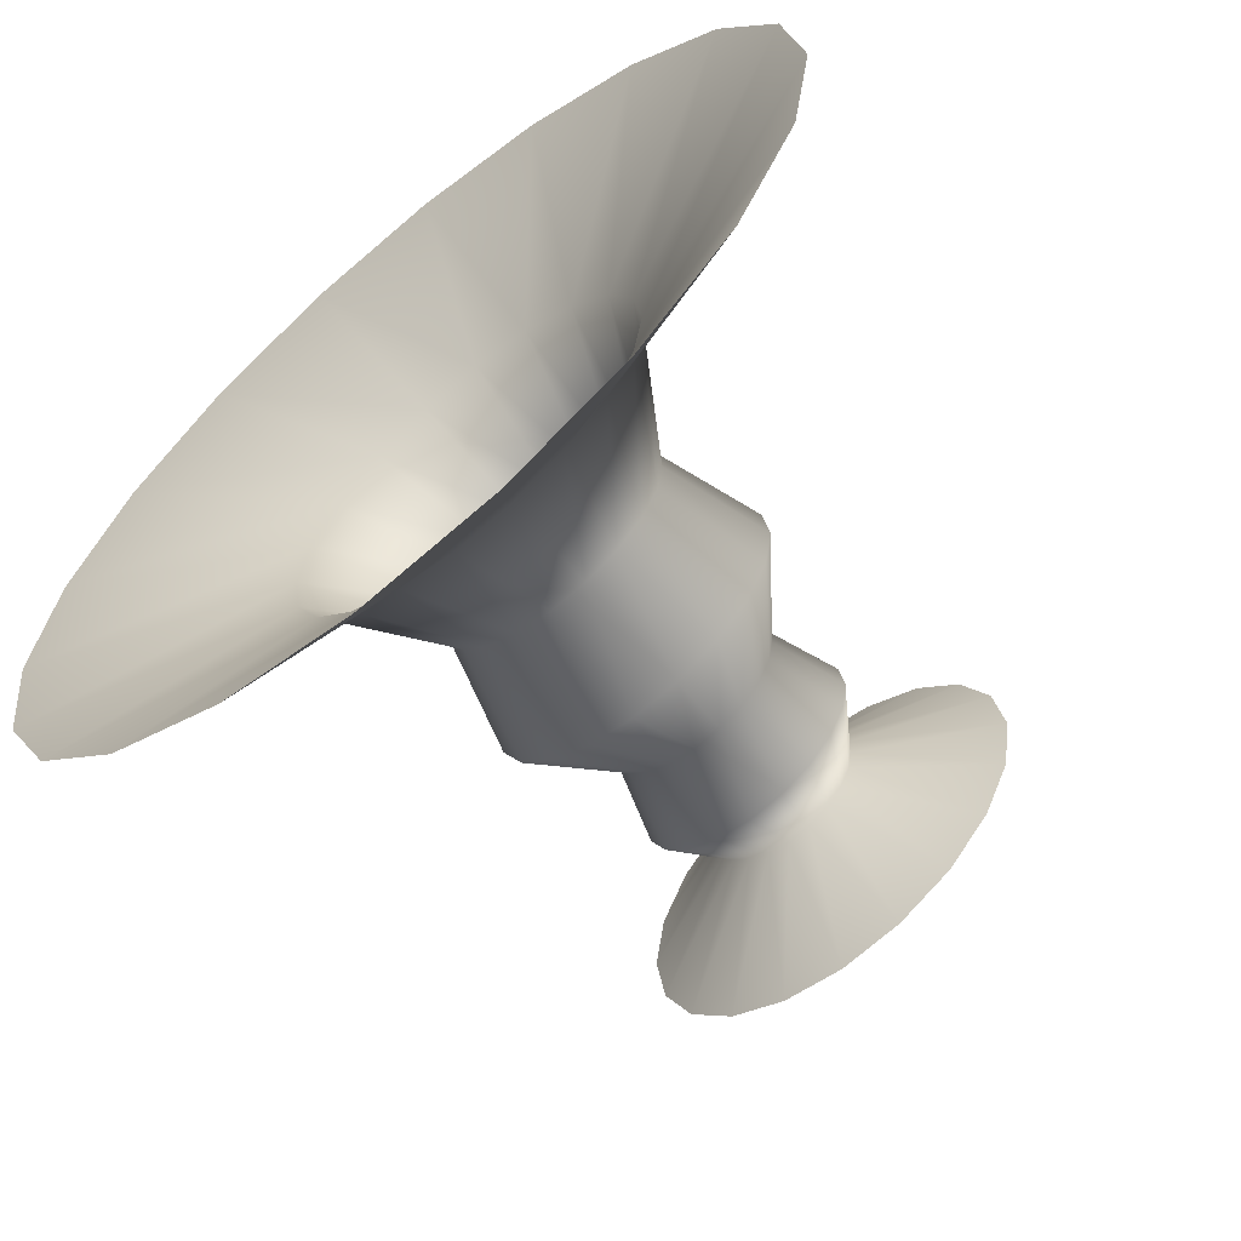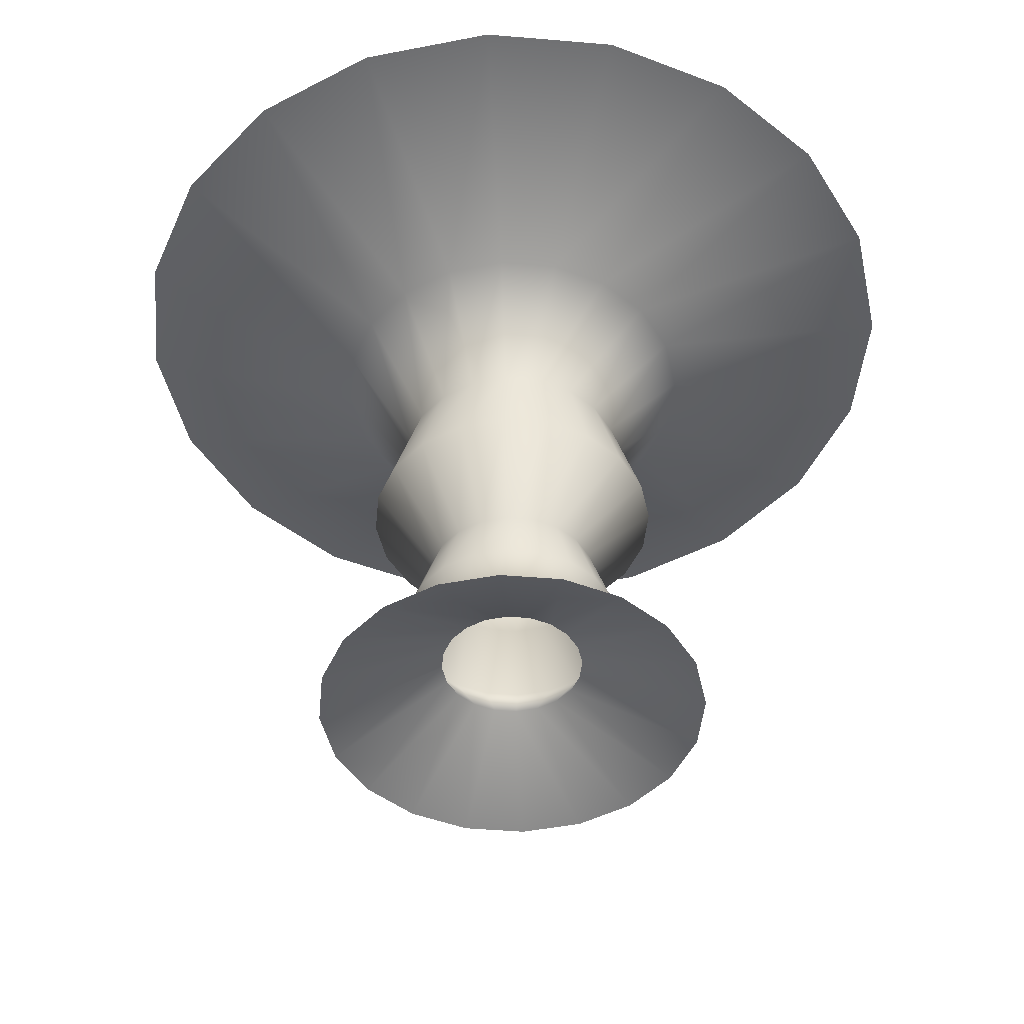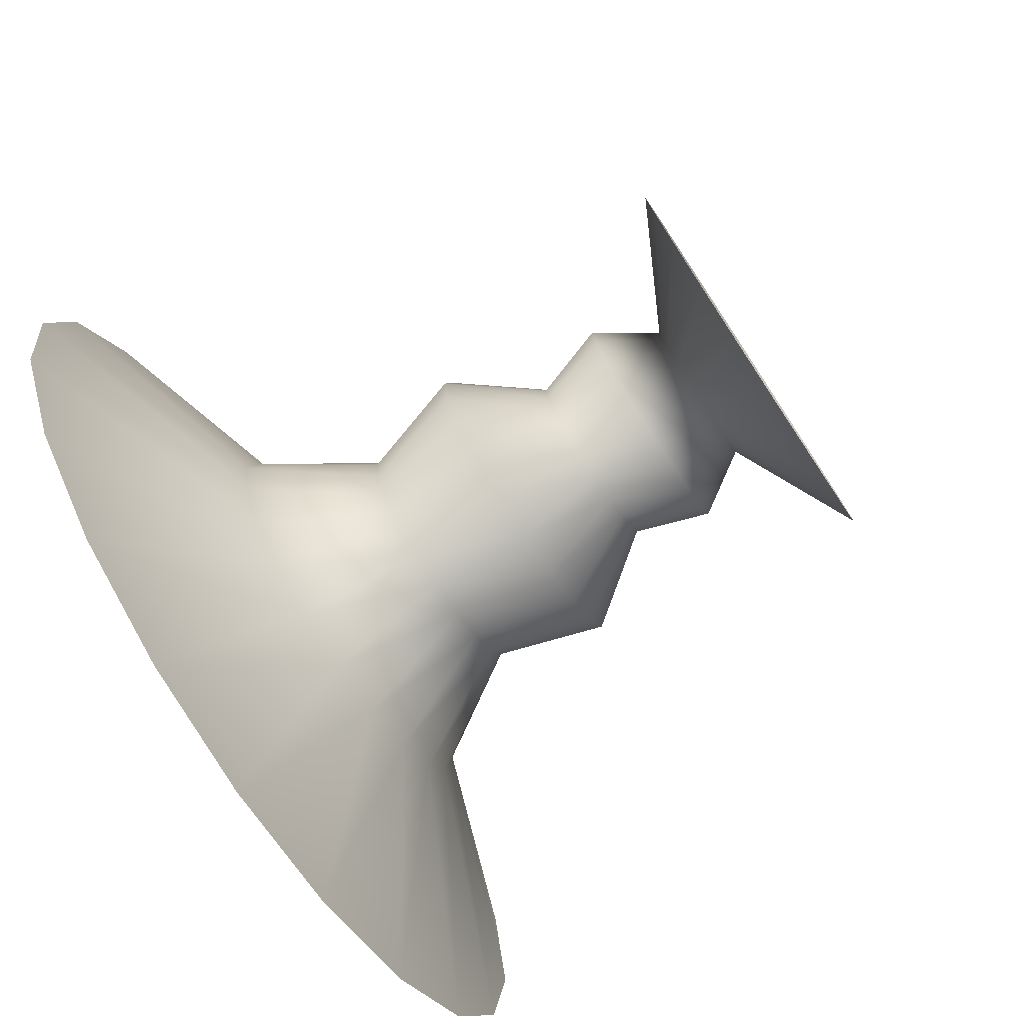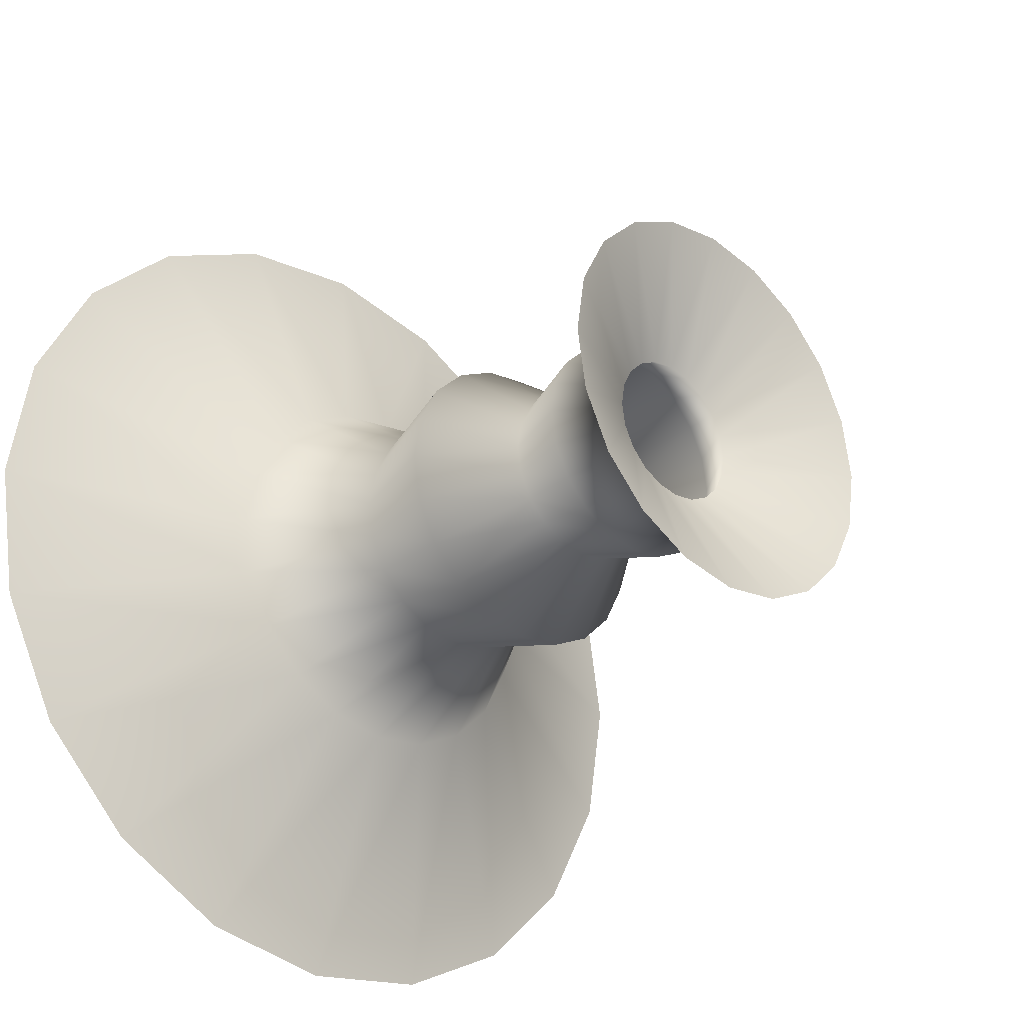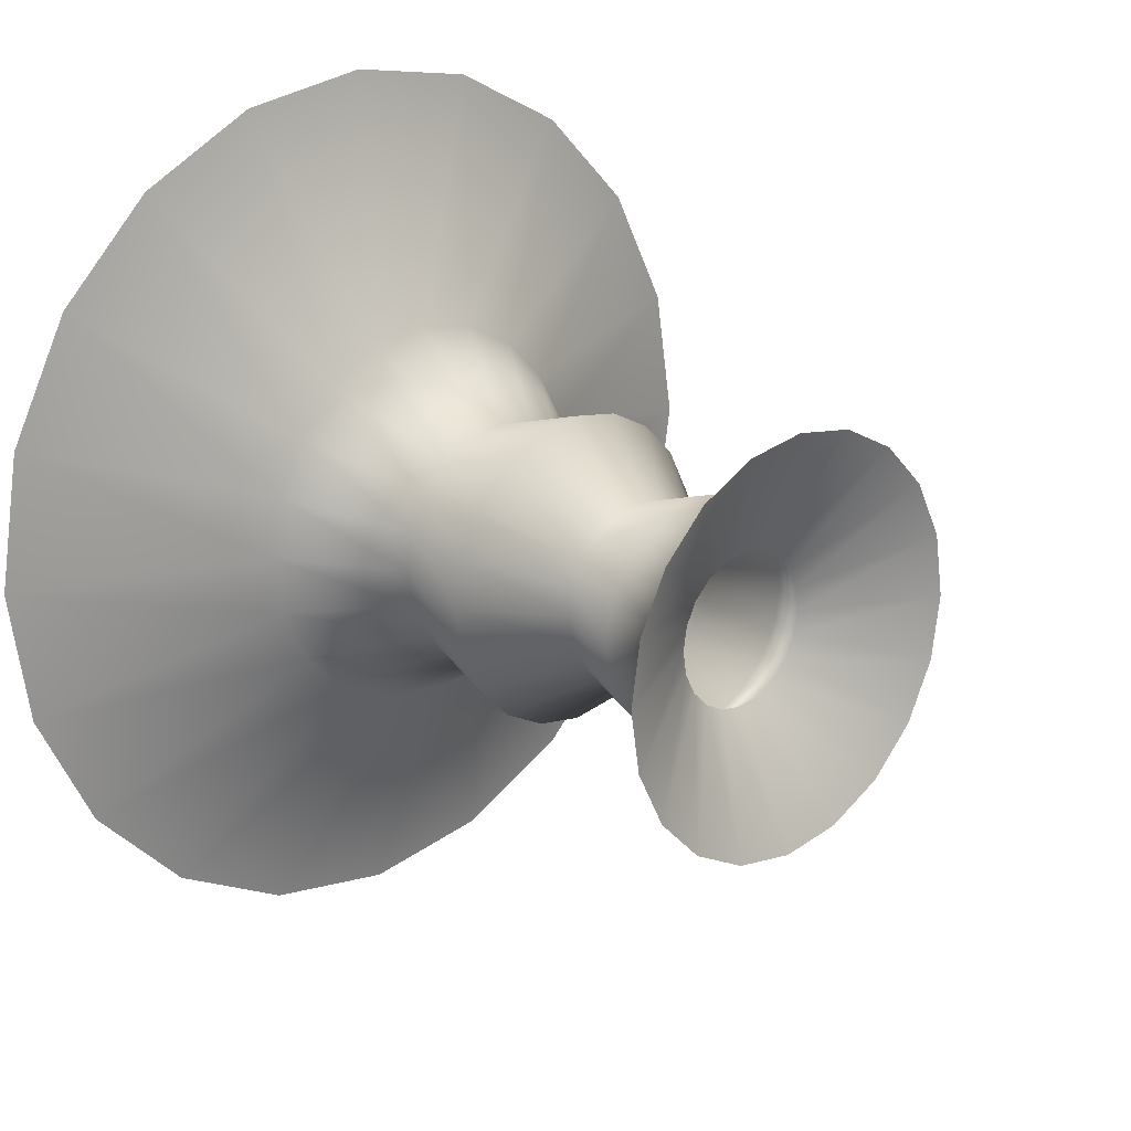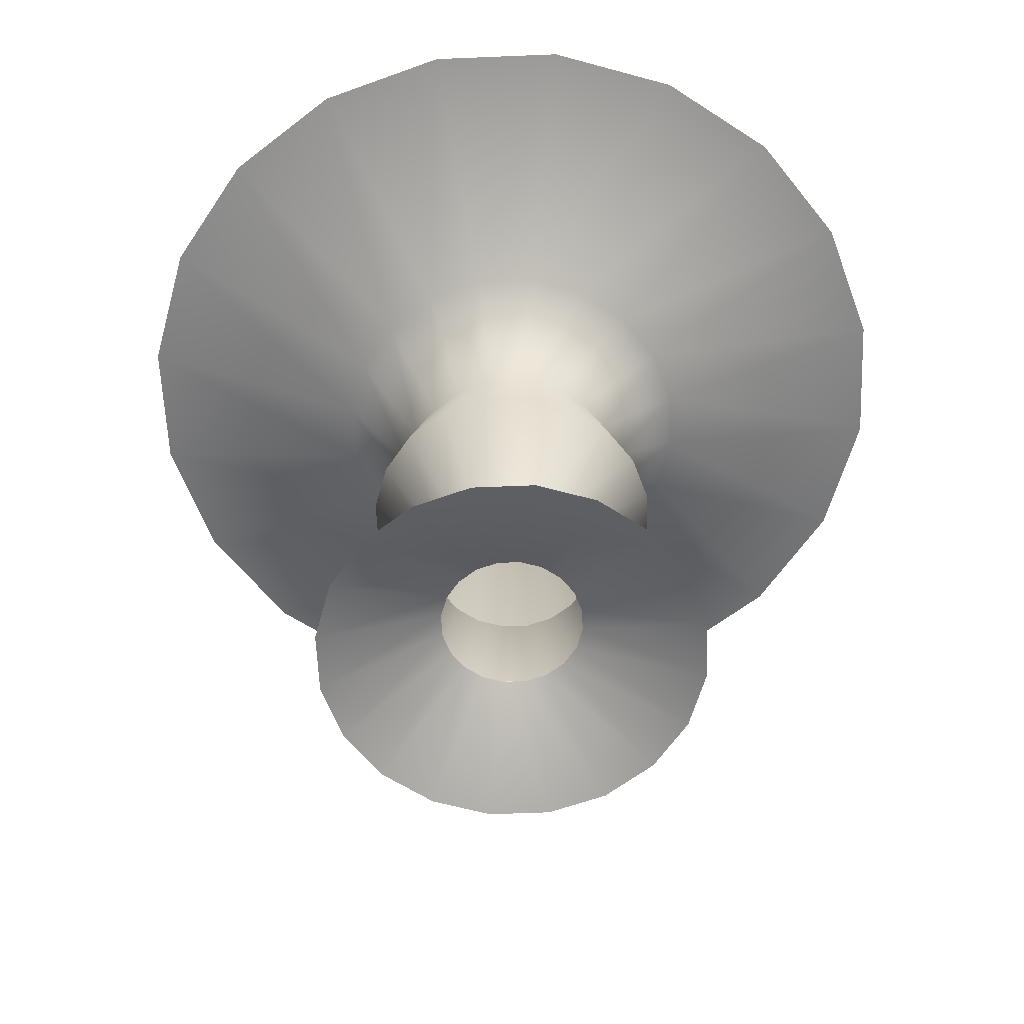
<metadata>
{"format":"obj","ext":"obj","renderer":"f3d","projection":"perspective","resolution":1024,"background":"white","views":[{"elev":-63.0,"azim":-140.6,"up":"+Z"},{"elev":-46.1,"azim":-32.5,"up":"+Y"},{"elev":-77.7,"azim":-56.6,"up":"+Z"},{"elev":-29.1,"azim":-43.9,"up":"+Z"},{"elev":20.1,"azim":-42.9,"up":"+Z"},{"elev":-60.3,"azim":101.4,"up":"+Y"}]}
</metadata>
<code>
g default
v 7.487 0 -2.433
v 6.369 0 -4.627
v 4.627 0 -6.369
v 2.433 0 -7.487
v -0 0 -7.872
v -2.433 0 -7.487
v -4.627 0 -6.369
v -6.369 0 -4.627
v -7.487 0 -2.433
v -7.872 0 1e-06
v -7.487 0 2.433
v -6.369 0 4.627
v -4.627 0 6.369
v -2.433 0 7.487
v -0 0 7.872
v 2.433 0 7.487
v 4.627 0 6.369
v 6.369 0 4.627
v 7.487 0 2.433
v 7.872 0 1e-06
v -5.298 23.29 16.31
v -10.08 23.29 13.87
v -13.87 23.29 10.08
v -16.31 23.29 5.298
v -17.15 23.29 2e-06
v -16.31 23.29 -5.298
v -13.87 23.29 -10.08
v -10.08 23.29 -13.87
v -5.298 23.29 -16.31
v 2e-06 23.29 -17.15
v 5.298 23.29 -16.31
v 10.08 23.29 -13.87
v 13.87 23.29 -10.08
v 16.31 23.29 -5.298
v 17.15 23.29 2e-06
v 16.31 23.29 5.298
v 13.87 23.29 10.08
v 10.08 23.29 13.87
v 5.298 23.29 16.31
v 2e-06 23.29 17.15
v 0 19.77 7.587
v -2.344 19.77 7.215
v -4.459 19.77 6.138
v -6.138 19.77 4.459
v -7.215 19.77 2.344
v -7.587 19.77 0
v -7.215 19.77 -2.344
v -6.138 19.77 -4.459
v -4.459 19.77 -6.138
v -2.344 19.77 -7.215
v 0 19.77 -7.587
v 2.344 19.77 -7.215
v 4.459 19.77 -6.138
v 6.138 19.77 -4.459
v 7.215 19.77 -2.344
v 7.587 19.77 0
v 7.215 19.77 2.344
v 6.138 19.77 4.459
v 4.459 19.77 6.138
v 2.344 19.77 7.215
v 0 2.506 2.913
v -0.9 2.506 2.77
v -1.712 2.506 2.356
v -2.356 2.506 1.712
v -2.77 2.506 0.9
v -2.913 2.506 0
v -2.77 2.506 -0.9
v -2.356 2.506 -1.712
v -1.712 2.506 -2.356
v -0.9 2.506 -2.77
v 0 2.506 -2.913
v 0.9 2.506 -2.77
v 1.712 2.506 -2.356
v 2.356 2.506 -1.712
v 2.77 2.506 -0.9
v 2.913 2.506 0
v 2.77 2.506 0.9
v 2.356 2.506 1.712
v 1.712 2.506 2.356
v 0.9 2.506 2.77
v 0 7.684 3.489
v -1.078 7.684 3.319
v -2.051 7.684 2.823
v -2.823 7.684 2.051
v -3.319 7.684 1.078
v -3.489 7.684 0
v -3.319 7.684 -1.078
v -2.823 7.684 -2.051
v -2.051 7.684 -2.823
v -1.078 7.684 -3.319
v 0 7.684 -3.489
v 1.078 7.684 -3.319
v 2.051 7.684 -2.823
v 2.823 7.684 -2.051
v 3.319 7.684 -1.078
v 3.489 7.684 0
v 3.319 7.684 1.078
v 2.823 7.684 2.051
v 2.051 7.684 2.823
v 1.078 7.684 3.319
v -1.859 11 -5.721
v 0 11 -6.015
v 1.859 11 -5.721
v 3.536 11 -4.866
v 4.866 11 -3.536
v 5.721 11 -1.859
v 6.015 11 0
v 5.721 11 1.859
v 4.866 11 3.536
v 3.536 11 4.866
v 1.859 11 5.721
v 0 11 6.015
v -1.859 11 5.721
v -3.536 11 4.866
v -4.866 11 3.536
v -5.721 11 1.859
v -6.015 11 0
v -5.721 11 -1.859
v -4.866 11 -3.536
v -3.536 11 -4.866
v 0 15.21 -4.73
v 1.462 15.21 -4.499
v 2.78 15.21 -3.827
v 3.827 15.21 -2.78
v 4.499 15.21 -1.462
v 4.73 15.21 0
v 4.499 15.21 1.462
v 3.827 15.21 2.78
v 2.78 15.21 3.827
v 1.462 15.21 4.499
v 0 15.21 4.73
v -1.462 15.21 4.499
v -2.78 15.21 3.827
v -3.827 15.21 2.78
v -4.499 15.21 1.462
v -4.73 15.21 0
v -4.499 15.21 -1.462
v -3.827 15.21 -2.78
v -2.78 15.21 -3.827
v -1.462 15.21 -4.499
v 1.375 4.797 4.231
v 0 4.797 4.449
v -1.375 4.797 4.231
v -2.615 4.797 3.599
v -3.599 4.797 2.615
v -4.231 4.797 1.375
v -4.449 4.797 0
v -4.231 4.797 -1.375
v -3.599 4.797 -2.615
v -2.615 4.797 -3.599
v -1.375 4.797 -4.231
v 0 4.797 -4.449
v 1.375 4.797 -4.231
v 2.615 4.797 -3.599
v 3.599 4.797 -2.615
v 4.231 4.797 -1.375
v 4.449 4.797 0
v 4.231 4.797 1.375
v 3.599 4.797 2.615
v 2.615 4.797 3.599
g Tornado_asset:pCylinder1
f 1 2 74 75
f 2 3 73 74
f 3 4 72 73
f 4 5 71 72
f 5 6 70 71
f 6 7 69 70
f 7 8 68 69
f 8 9 67 68
f 9 10 66 67
f 10 11 65 66
f 11 12 64 65
f 12 13 63 64
f 13 14 62 63
f 14 15 61 62
f 15 16 80 61
f 16 17 79 80
f 17 18 78 79
f 18 19 77 78
f 19 20 76 77
f 20 1 75 76
f 42 41 40 21
f 43 42 21 22
f 44 43 22 23
f 45 44 23 24
f 46 45 24 25
f 47 46 25 26
f 48 47 26 27
f 49 48 27 28
f 50 49 28 29
f 51 50 29 30
f 52 51 30 31
f 53 52 31 32
f 54 53 32 33
f 55 54 33 34
f 56 55 34 35
f 57 56 35 36
f 58 57 36 37
f 59 58 37 38
f 60 59 38 39
f 41 60 39 40
f 62 61 142 143
f 63 62 143 144
f 64 63 144 145
f 65 64 145 146
f 66 65 146 147
f 67 66 147 148
f 68 67 148 149
f 69 68 149 150
f 70 69 150 151
f 71 70 151 152
f 72 71 152 153
f 73 72 153 154
f 74 73 154 155
f 75 74 155 156
f 76 75 156 157
f 77 76 157 158
f 78 77 158 159
f 79 78 159 160
f 80 79 160 141
f 61 80 141 142
f 82 81 112 113
f 83 82 113 114
f 84 83 114 115
f 85 84 115 116
f 86 85 116 117
f 87 86 117 118
f 88 87 118 119
f 89 88 119 120
f 90 89 120 101
f 91 90 101 102
f 92 91 102 103
f 93 92 103 104
f 94 93 104 105
f 95 94 105 106
f 96 95 106 107
f 97 96 107 108
f 98 97 108 109
f 99 98 109 110
f 100 99 110 111
f 81 100 111 112
f 102 101 140 121
f 103 102 121 122
f 104 103 122 123
f 105 104 123 124
f 106 105 124 125
f 107 106 125 126
f 108 107 126 127
f 109 108 127 128
f 110 109 128 129
f 111 110 129 130
f 112 111 130 131
f 113 112 131 132
f 114 113 132 133
f 115 114 133 134
f 116 115 134 135
f 117 116 135 136
f 118 117 136 137
f 119 118 137 138
f 120 119 138 139
f 101 120 139 140
f 122 121 51 52
f 123 122 52 53
f 124 123 53 54
f 125 124 54 55
f 126 125 55 56
f 127 126 56 57
f 128 127 57 58
f 129 128 58 59
f 130 129 59 60
f 131 130 60 41
f 132 131 41 42
f 133 132 42 43
f 134 133 43 44
f 135 134 44 45
f 136 135 45 46
f 137 136 46 47
f 138 137 47 48
f 139 138 48 49
f 140 139 49 50
f 121 140 50 51
f 142 141 100 81
f 143 142 81 82
f 144 143 82 83
f 145 144 83 84
f 146 145 84 85
f 147 146 85 86
f 148 147 86 87
f 149 148 87 88
f 150 149 88 89
f 151 150 89 90
f 152 151 90 91
f 153 152 91 92
f 154 153 92 93
f 155 154 93 94
f 156 155 94 95
f 157 156 95 96
f 158 157 96 97
f 159 158 97 98
f 160 159 98 99
f 141 160 99 100

</code>
